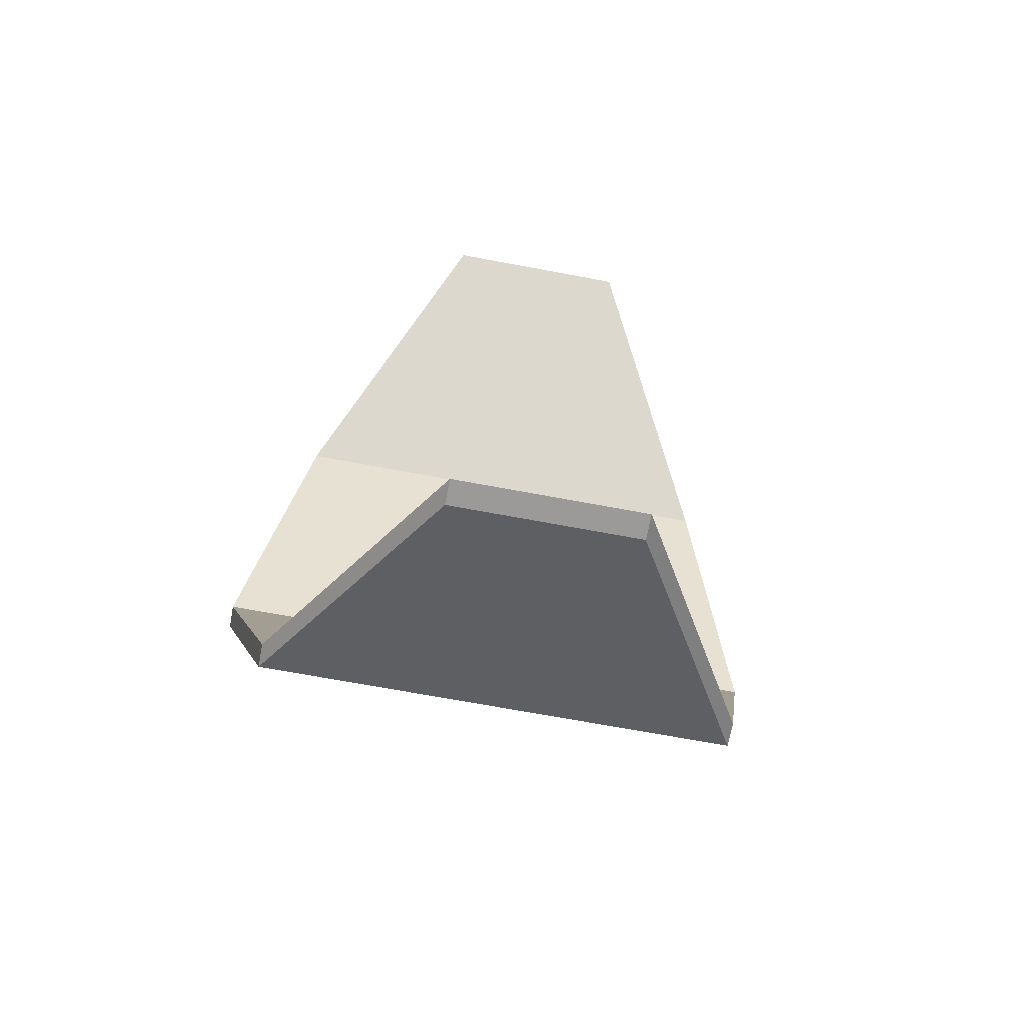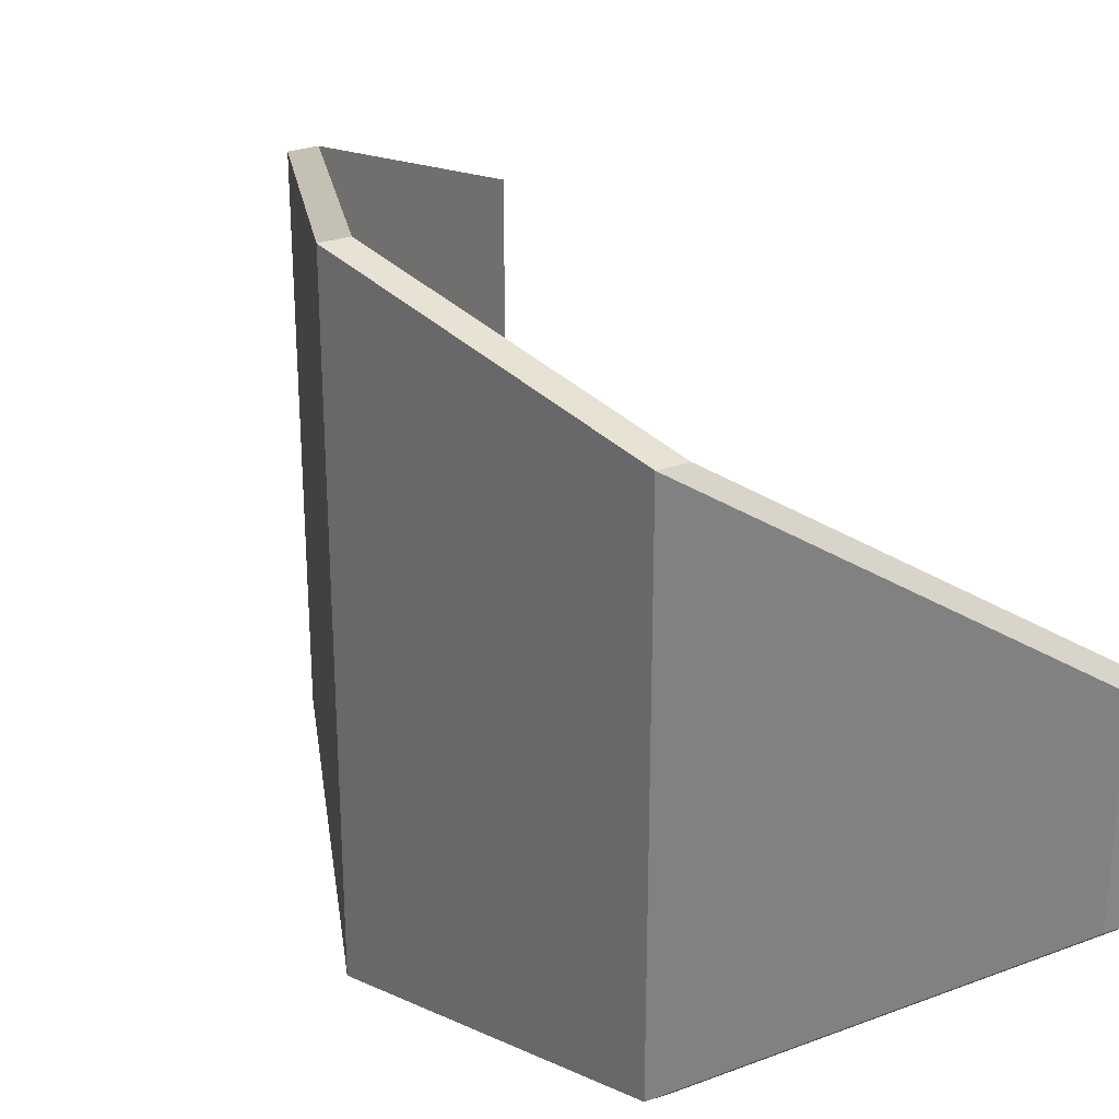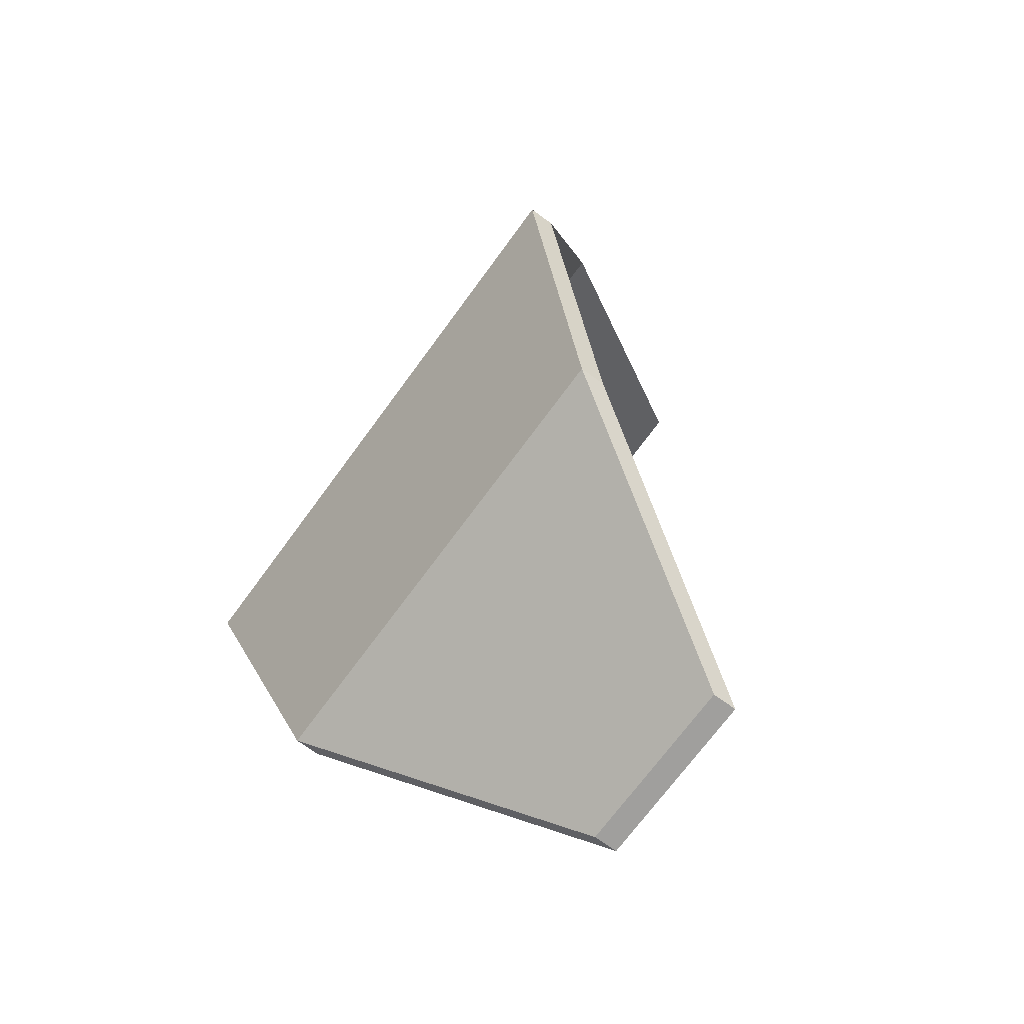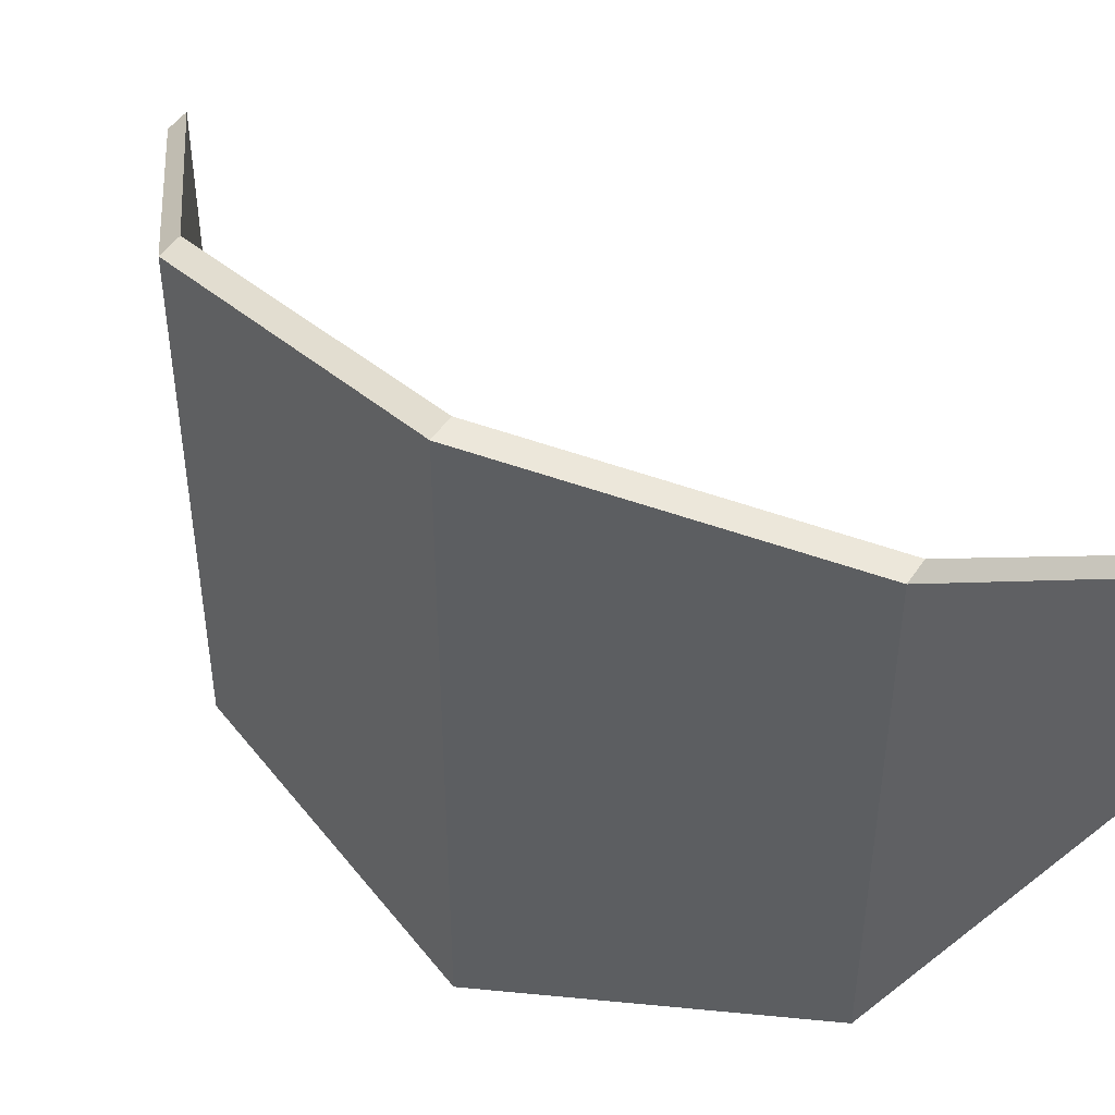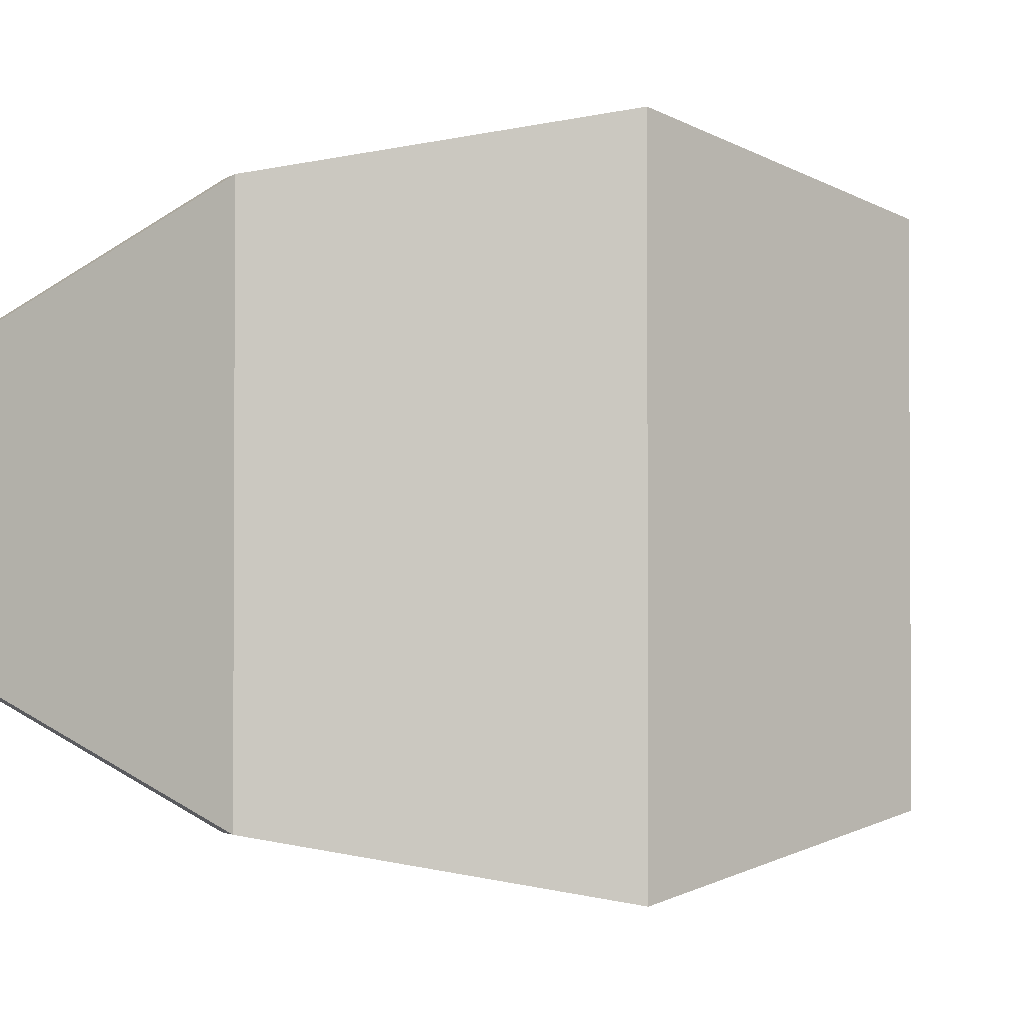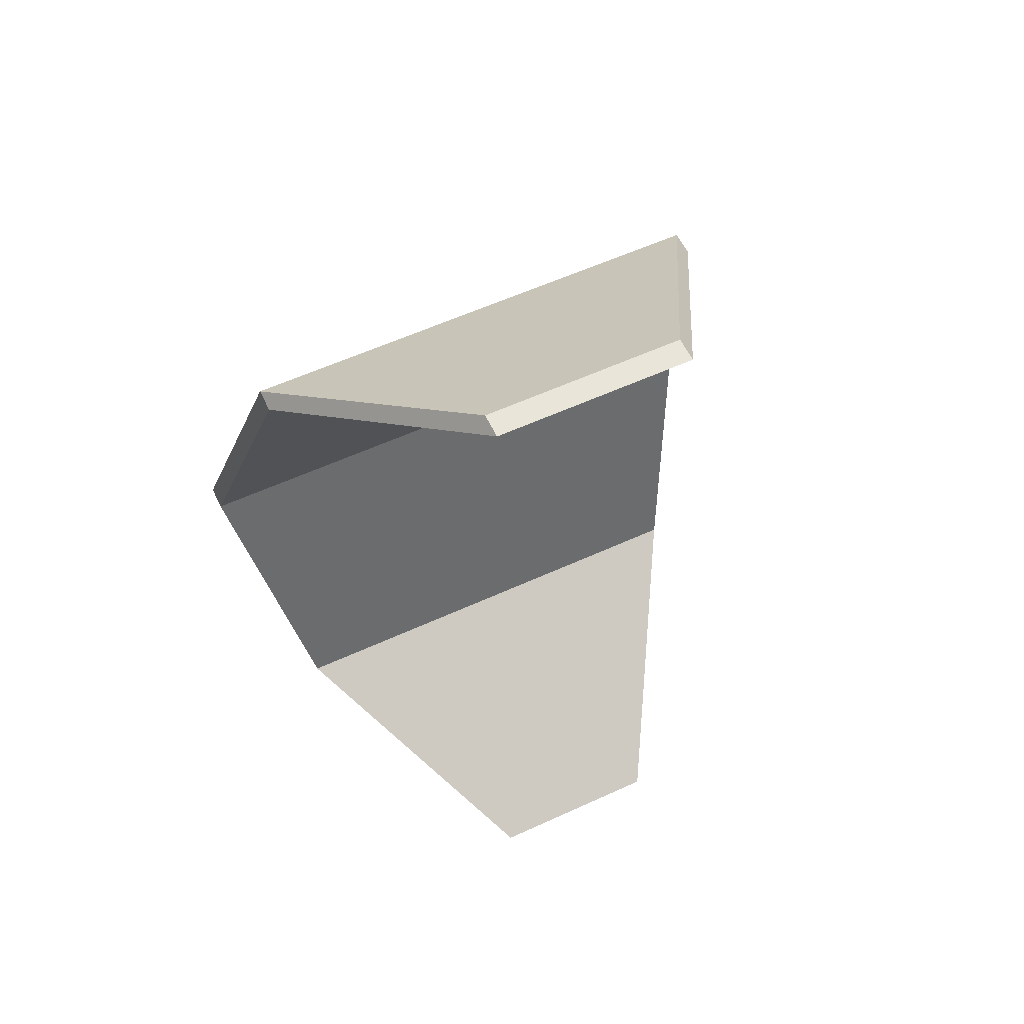
<metadata>
{"format":"obj","ext":"obj","renderer":"f3d","projection":"perspective","resolution":1024,"background":"white","views":[{"elev":-69.4,"azim":-100.6,"up":"+Z"},{"elev":29.2,"azim":153.2,"up":"+Y"},{"elev":-71.3,"azim":143.8,"up":"+Z"},{"elev":47.3,"azim":121.8,"up":"+Y"},{"elev":-1.9,"azim":65.6,"up":"+Y"},{"elev":58.4,"azim":-115.3,"up":"+Z"}]}
</metadata>
<code>
o onion.004
v -0.01578 0.01024 0.049
v 0.009794 0.025 0.029
v -0.01578 -0.01024 0.049
v 0.009794 -0.025 0.029
v -0.01838 0.01024 0.049
v 0.007188 0.025 0.029
v 0.007188 -0.025 0.029
v -0.01838 -0.01024 0.049
v -0.01705 0.0095 -0.046
v 0.009794 0.025 -0.031
v -0.01705 -0.0095 -0.046
v 0.009794 -0.025 -0.031
v -0.01966 -0.0095 -0.046
v 0.007188 -0.025 -0.031
v 0.007188 0.025 -0.031
v -0.01966 0.0095 -0.046
v 0.009794 0.025 0.029
v 0.009794 -0.025 0.029
v 0.01975 -0.03075 -0.001
v 0.01975 0.03075 -0.001
v 0.007188 0.025 0.029
v 0.007188 -0.025 0.029
v 0.01715 0.03075 -0.001
v 0.01715 -0.03075 -0.001
v 0.009794 0.025 -0.031
v 0.009794 -0.025 -0.031
v 0.01975 -0.03075 -0.001
v 0.01975 0.03075 -0.001
v 0.01715 0.03075 -0.001
v 0.007188 -0.025 -0.031
v 0.007188 0.025 -0.031
v 0.01715 -0.03075 -0.001
f 4 1 3
f 1 4 2
f 7 8 5
f 5 6 7
f 3 8 7 4
f 2 6 5 1
f 1 5 8 3
f 10 11 9
f 11 10 12
f 15 16 13
f 13 14 15
f 11 13 16 9
f 12 14 13 11
f 9 16 15 10
f 20 18 19
f 18 20 17
f 23 24 22
f 22 21 23
f 20 23 21 17
f 18 22 24 19
f 26 28 27
f 28 26 25
f 30 32 29
f 29 31 30
f 25 31 29 28
f 27 32 30 26

</code>
